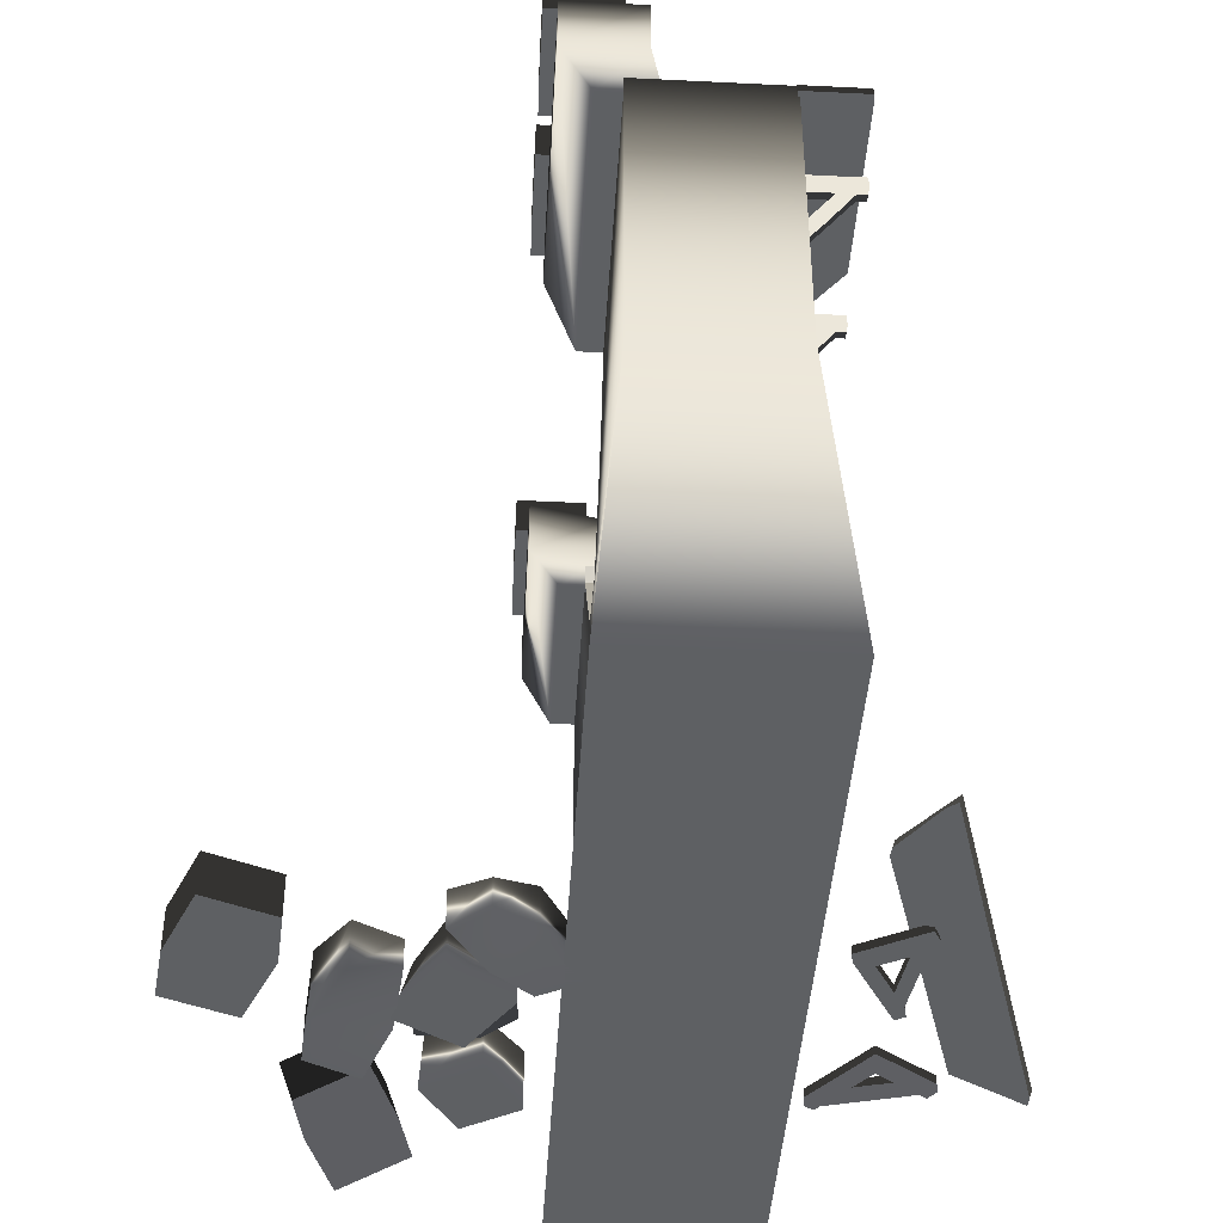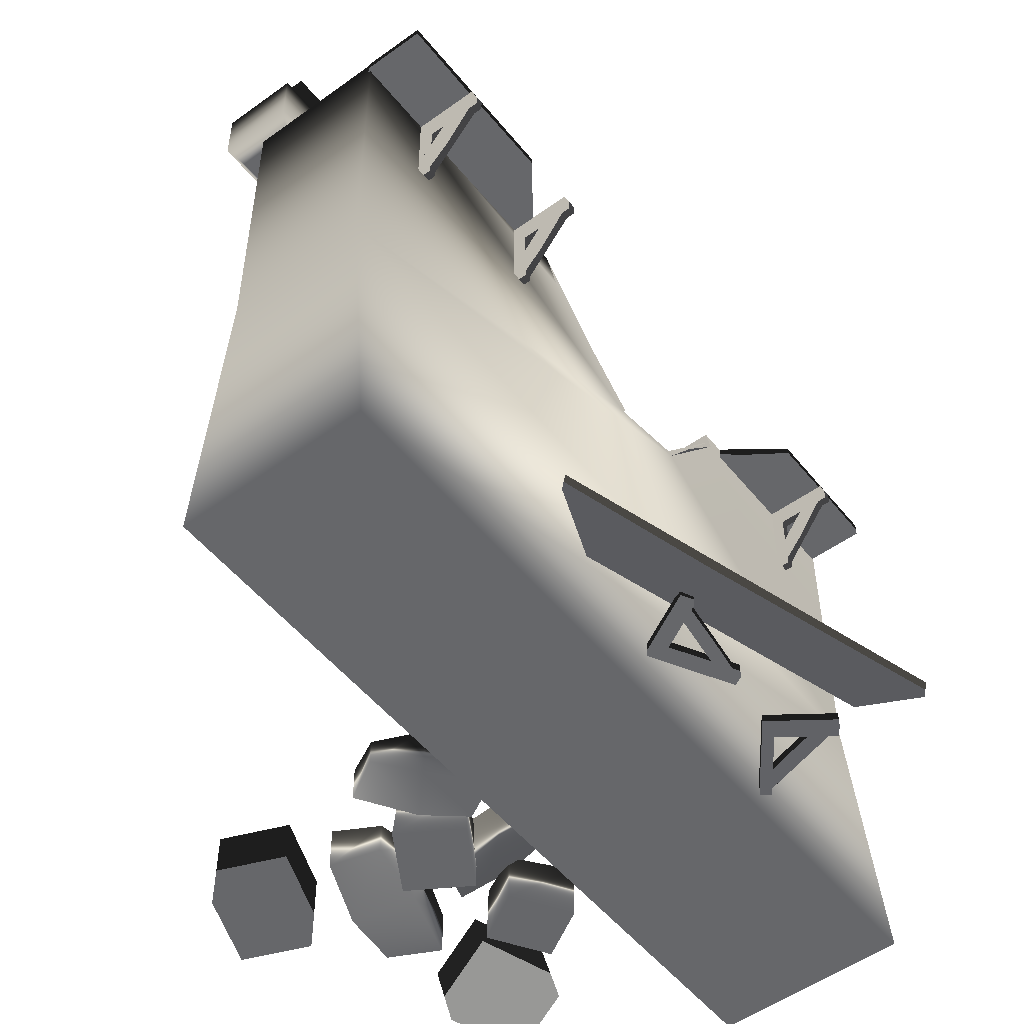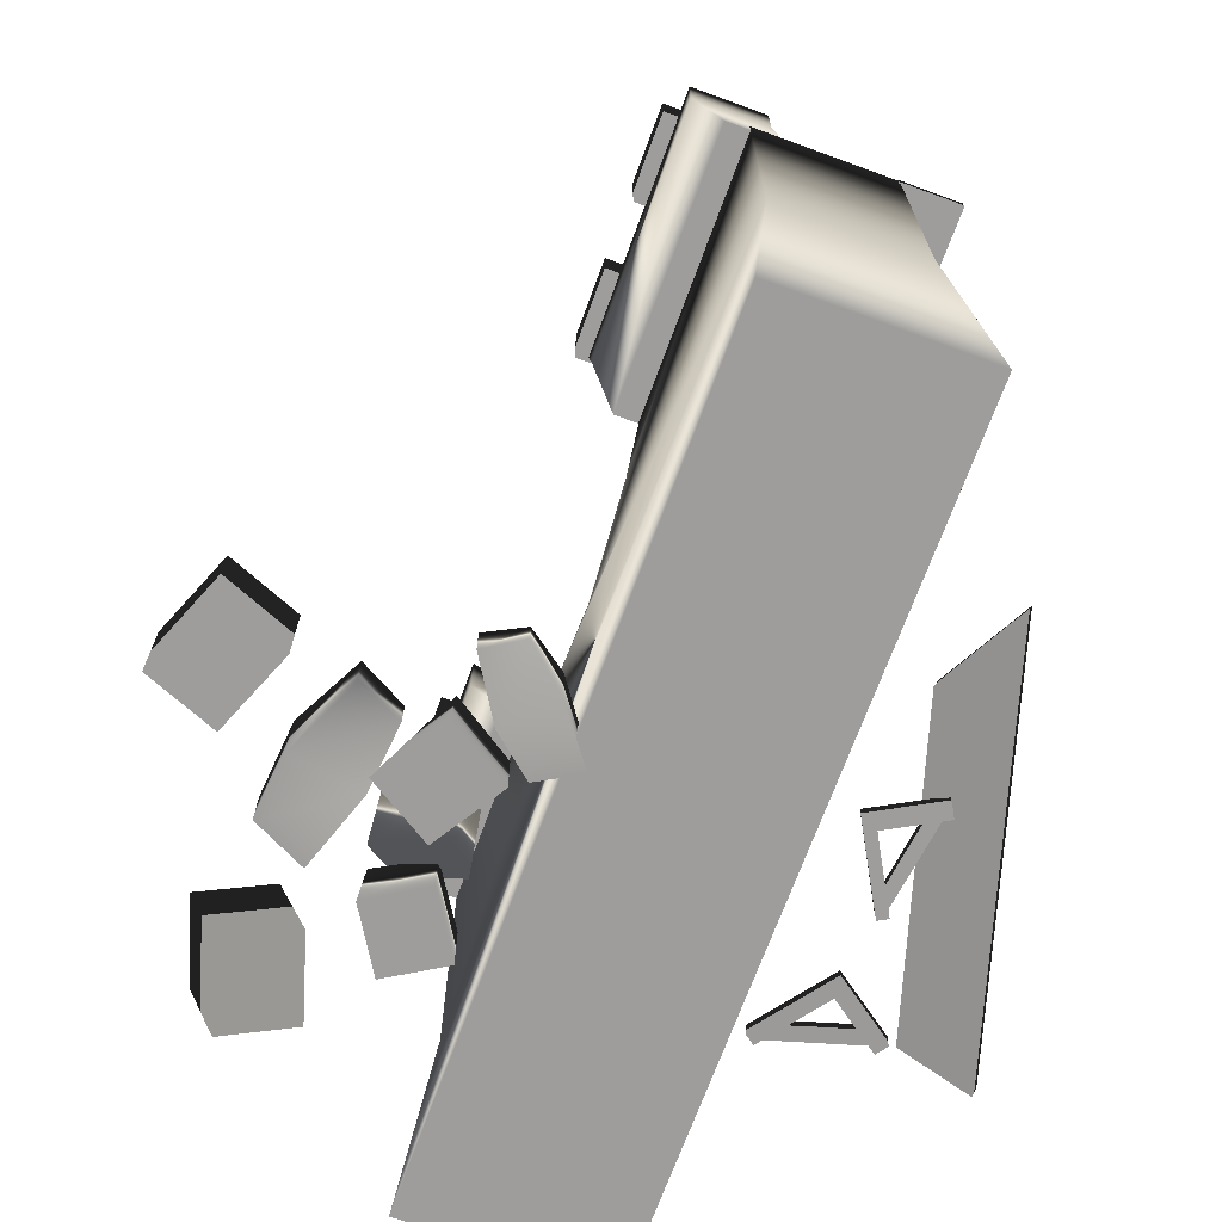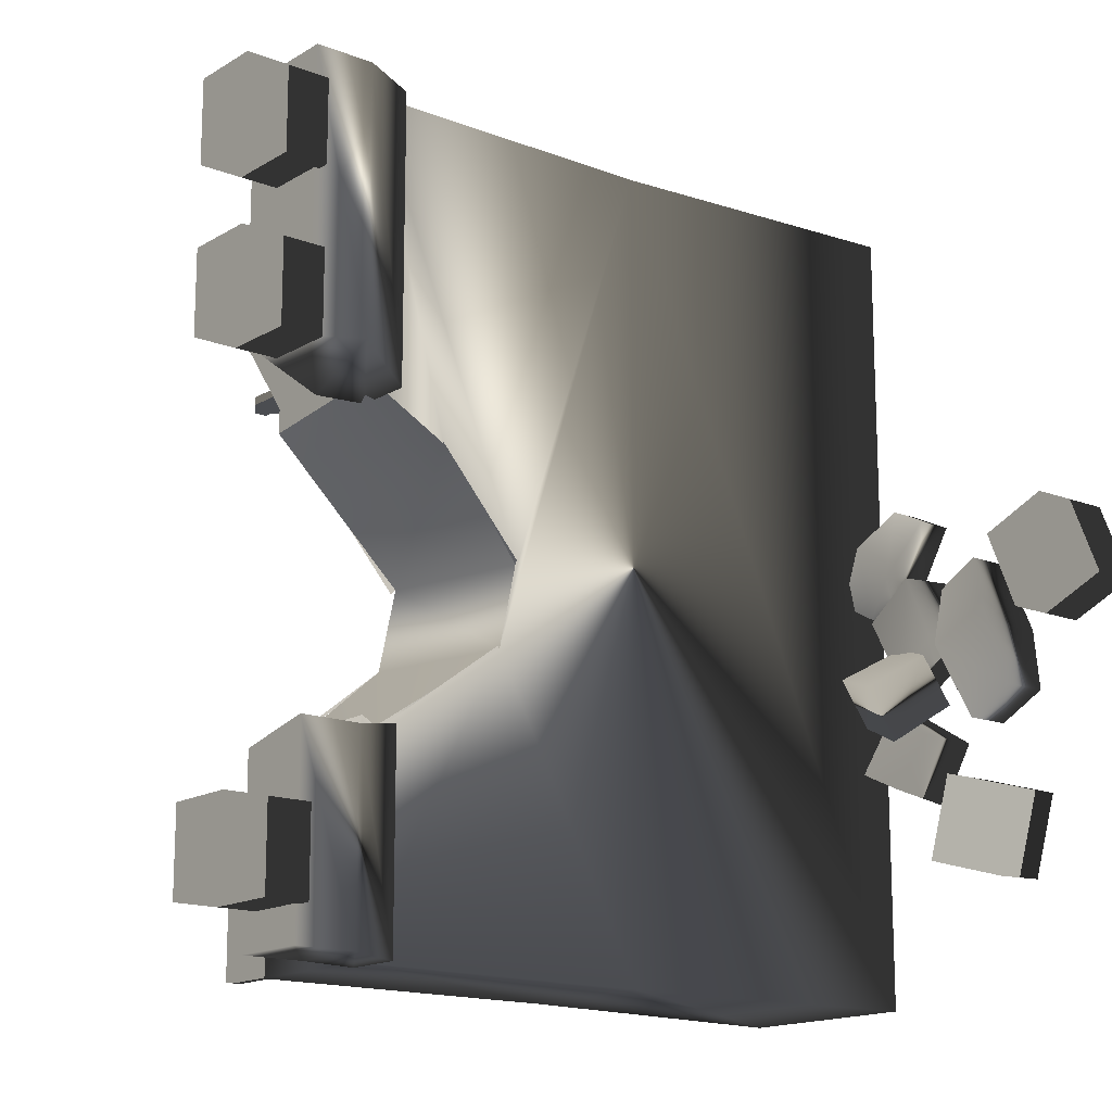
<metadata>
{"format":"obj","ext":"obj","renderer":"f3d","projection":"perspective","resolution":1024,"background":"white","views":[{"elev":-42.3,"azim":-3.4,"up":"+Y"},{"elev":-52.2,"azim":37.9,"up":"+Y"},{"elev":-70.4,"azim":-20.1,"up":"+Y"},{"elev":-15.7,"azim":-129.0,"up":"+Z"}]}
</metadata>
<code>
g
v  15.73 1.636 -3.118
v  16.6 1.636 -2.635
v  12.32 1.654 3.013
v  13.19 1.654 3.495
v  15.73 0.09422 -3.114
v  16.6 0.09422 -2.632
v  12.32 0.112 3.016
v  13.19 0.112 3.498
g Box332
f 1 3 4
f 4 2 1
f 5 6 8
f 8 7 5
f 1 2 6
f 6 5 1
f 2 4 8
f 8 6 2
f 4 3 7
f 7 8 4
f 3 1 5
f 5 7 3
g
v  14.3 1.243 -9.141
v  19.56 1.243 -12.97
v  15.02 1.21 -8.157
v  20.28 1.21 -11.99
v  14.28 -0.2684 -9.174
v  19.54 -0.2684 -13.01
v  15 -0.3009 -8.19
v  20.26 -0.3009 -12.02
g Box334
f 9 11 12
f 12 10 9
f 13 14 16
f 16 15 13
f 9 10 14
f 14 13 9
f 10 12 16
f 16 14 10
f 12 11 15
f 15 16 12
f 11 9 13
f 13 15 11
g
v  15.46 1.641 -1.016
v  16.19 1.637 -2.218
v  16.29 1.654 5.33
v  17.27 1.654 5.831
v  15.45 0.09921 -1.013
v  16.19 0.09565 -2.215
v  16.29 0.1122 5.334
v  17.27 0.1121 5.834
g Box330
f 17 19 20
f 20 18 17
f 21 22 24
f 24 23 21
f 17 18 22
f 22 21 17
f 18 20 24
f 24 22 18
f 20 19 23
f 23 24 20
f 19 17 21
f 21 23 19
g
v  12.34 1.654 2.972
v  18.03 1.654 6.132
v  11.75 1.657 4.037
v  17.44 1.657 7.197
v  12.34 0.142 2.976
v  18.03 0.142 6.136
v  11.75 0.1451 4.04
v  17.44 0.1451 7.2
g Box331
f 25 27 28
f 28 26 25
f 29 30 32
f 32 31 29
f 25 26 30
f 30 29 25
f 26 28 32
f 32 30 26
f 28 27 31
f 31 32 28
f 27 25 29
f 29 31 27
g
v  10.21 1.429 -14.78
v  11.01 1.429 -15.36
v  14.34 1.242 -9.111
v  15.14 1.242 -9.697
v  10.18 -0.1126 -14.81
v  10.98 -0.1126 -15.39
v  14.31 -0.2997 -9.145
v  15.11 -0.2997 -9.73
g Box335
f 33 35 36
f 36 34 33
f 37 38 40
f 40 39 37
f 33 34 38
f 38 37 33
f 34 36 40
f 40 38 34
f 36 35 39
f 39 40 36
f 35 33 37
f 37 39 35
g
v  12 1.376 -13.65
v  11.22 1.414 -14.82
v  18.11 1.239 -11.74
v  18.97 1.24 -12.41
v  11.97 -0.1652 -13.68
v  11.19 -0.1276 -14.85
v  18.08 -0.3023 -11.77
v  18.95 -0.3013 -12.44
g Box333
f 41 43 44
f 44 42 41
f 45 46 48
f 48 47 45
f 41 42 46
f 46 45 41
f 42 44 48
f 48 46 42
f 44 43 47
f 47 48 44
f 43 41 45
f 45 47 43
g
v  -37.99 0 38.02
v  -18.99 0 38.02
v  0.009155 0 38.02
v  19.01 0 38.02
v  38.01 0 38.02
v  -37.99 0 19.02
v  -18.99 0 19.02
v  0.009155 0 19.02
v  19.01 0 19.02
v  38.01 0 19.02
v  -37.99 0 0.02347
v  -18.99 0 0.02347
v  0.009155 0 0.02347
v  19.01 0 0.02347
v  38.01 0 0.02347
v  -37.99 0 -18.98
v  -18.99 0 -18.98
v  0.009155 0 -18.98
v  19.01 0 -18.98
v  38.01 0 -18.98
v  -37.99 0 -37.98
v  -18.99 0 -37.98
v  0.009155 0 -37.98
v  19.01 0 -37.98
v  38.01 0 -37.98
g Plane09
f 54 49 55
f 50 55 49
f 55 50 56
f 51 56 50
f 56 51 57
f 52 57 51
f 57 52 58
f 53 58 52
f 59 54 60
f 55 60 54
f 60 55 61
f 56 61 55
f 61 56 62
f 57 62 56
f 62 57 63
f 58 63 57
f 64 59 65
f 60 65 59
f 65 60 66
f 61 66 60
f 66 61 67
f 62 67 61
f 67 62 68
f 63 68 62
f 69 64 70
f 65 70 64
f 70 65 71
f 66 71 65
f 71 66 72
f 67 72 66
f 72 67 73
f 68 73 67
g
v  -9.422 0 38.08
v  9.108 0 38.08
v  -9.422 0 -38.17
v  9.108 0 -38.17
v  -7.051 59.38 38.08
v  6.737 59.38 38.08
v  -7.051 59.38 -38.17
v  6.737 59.38 -38.17
v  -7.051 29.69 38.08
v  6.737 29.69 38.08
v  6.737 29.69 -38.17
v  -7.051 29.69 -38.17
v  6.737 58.37 -18.07
v  6.737 47.74 -10.41
v  -7.051 45.26 -9.699
v  -7.051 57.86 -18.78
v  -7.051 45.08 -10.01
v  6.737 48.07 -9.955
v  6.737 46.36 -2.069
v  -7.051 43.36 -2.069
v  -7.051 43.21 -1.652
v  -7.051 43.07 -1.816
v  6.737 46.87 -2.517
v  6.737 56.41 8.323
v  -7.051 51.38 7.623
v  6.737 59.38 10.21
v  -7.051 59.38 11.77
v  6.737 56.5 8.653
v  -7.051 51.41 7.483
v  6.737 58.04 -18.53
v  -7.051 58.04 -18.53
v  -7.051 59.38 -17.76
v  6.737 59.38 -17.76
v  6.737 59.38 -17.76
v  -7.051 59.38 -17.76
v  6.737 58.04 -18.53
v  -7.051 58.04 -18.53
g Box326
f 77 75 74
f 74 76 77
f 79 99 100
f 100 78 79
f 83 82 74
f 74 75 83
f 79 78 82
f 82 83 79
f 84 83 75
f 75 77 84
f 87 86 91
f 87 91 92
f 92 96 97
f 101 99 79
f 97 101 79
f 92 97 79
f 92 79 83
f 87 92 83
f 87 83 84
f 103 87 84
f 103 84 81
f 103 81 106
f 85 84 77
f 77 76 85
f 80 81 84
f 84 85 80
f 82 85 76
f 76 74 82
f 90 88 89
f 89 104 105
f 89 105 80
f 90 89 80
f 90 80 85
f 90 85 82
f 95 90 82
f 94 95 82
f 94 82 78
f 100 102 98
f 78 100 98
f 94 78 98
f 105 106 81
f 81 80 105
f 107 108 110
f 110 109 107
f 95 94 93
f 93 90 95
g
v  7.325 51.78 14.09
v  7.384 50.37 14.09
v  11.14 56.92 14.09
v  12.23 56.88 14.09
v  7.325 51.78 15.64
v  7.384 50.37 15.64
v  11.14 56.92 15.64
v  12.23 56.88 15.64
g Box336
f 111 113 114
f 114 112 111
f 115 116 118
f 118 117 115
f 111 112 116
f 116 115 111
f 112 114 118
f 118 116 112
f 114 113 117
f 117 118 114
f 113 111 115
f 115 117 113
g
v  6.536 56.78 14.09
v  13.04 56.78 14.09
v  6.536 57.99 14.09
v  13.04 57.99 14.09
v  6.536 56.78 15.61
v  13.04 56.78 15.61
v  6.536 57.99 15.61
v  13.04 57.99 15.61
g Box337
f 119 121 122
f 122 120 119
f 123 124 126
f 126 125 123
f 119 120 124
f 124 123 119
f 120 122 126
f 126 124 120
f 122 121 125
f 125 126 122
f 121 119 123
f 123 125 121
g
v  6.543 49.81 14.09
v  7.537 49.81 14.09
v  6.543 56.82 14.09
v  7.537 56.82 14.09
v  6.543 49.81 15.64
v  7.537 49.81 15.64
v  6.543 56.82 15.64
v  7.537 56.82 15.64
g Box338
f 127 129 130
f 130 128 127
f 131 132 134
f 134 133 131
f 127 128 132
f 132 131 127
f 128 130 134
f 134 132 128
f 130 129 133
f 133 134 130
f 129 127 131
f 131 133 129
g
v  -9.393 57.57 38.06
v  -3.889 57.57 38.06
v  -9.393 57.57 10.58
v  -3.889 57.57 10.58
v  -12.28 68.97 38.06
v  -4.845 68.97 38.06
v  -12.28 68.97 11.86
v  -4.845 68.97 12.23
v  -12.28 63.27 38.06
v  -4.845 63.27 38.06
v  -4.845 63.27 9.89
v  -12.28 63.27 12.91
g Box339
f 135 137 138
f 138 136 135
f 139 140 142
f 142 141 139
f 135 136 144
f 144 143 135
f 143 144 140
f 140 139 143
f 136 138 145
f 145 144 136
f 144 145 142
f 142 140 144
f 138 137 146
f 146 145 138
f 145 146 141
f 141 142 145
f 137 135 143
f 143 146 137
f 146 143 139
f 139 141 146
g
v  6.541 57.97 -20.14
v  12.57 57.97 -24.73
v  6.541 57.97 -37.97
v  12.57 57.97 -37.97
v  6.541 59.42 -20.14
v  12.57 59.42 -24.73
v  6.541 59.42 -37.97
v  12.57 59.42 -37.97
g Box340
f 147 149 150
f 150 148 147
f 151 152 154
f 154 153 151
f 147 148 152
f 152 151 147
f 148 150 154
f 154 152 148
f 150 149 153
f 153 154 150
f 149 147 151
f 151 153 149
g
v  -13.42 68.5 19.37
v  -6.621 68.5 19.37
v  -13.42 68.5 11.52
v  -6.621 68.5 11.52
v  -13.42 76.58 19.37
v  -6.621 76.58 19.37
v  -13.42 76.58 11.52
v  -6.621 76.58 11.52
g Box341
f 155 157 158
f 158 156 155
f 159 160 162
f 162 161 159
f 155 156 160
f 160 159 155
f 156 158 162
f 162 160 156
f 158 157 161
f 161 162 158
f 157 155 159
f 159 161 157
g
v  -9.393 57.57 -18.65
v  -3.889 57.57 -18.65
v  -9.393 57.57 -38.17
v  -3.889 57.57 -38.17
v  -12.28 68.97 -19.86
v  -4.845 68.97 -21.49
v  -12.28 68.97 -38.17
v  -4.845 68.97 -38.17
v  -12.28 63.27 -19.86
v  -4.845 63.27 -19.91
v  -4.845 63.27 -38.17
v  -12.28 63.27 -38.17
g Box262
f 163 165 166
f 166 164 163
f 167 168 170
f 170 169 167
f 163 164 172
f 172 171 163
f 171 172 168
f 168 167 171
f 164 166 173
f 173 172 164
f 172 173 170
f 170 168 172
f 166 165 174
f 174 173 166
f 173 174 169
f 169 170 173
f 165 163 171
f 171 174 165
f 174 171 167
f 167 169 174
g
v  6.541 57.97 38.15
v  12.57 57.97 38.15
v  6.541 57.97 12.31
v  12.57 57.97 20.25
v  6.541 59.42 38.15
v  12.57 59.42 38.15
v  6.541 59.42 12.31
v  12.57 59.42 20.25
g Box264
f 175 177 178
f 178 176 175
f 179 180 182
f 182 181 179
f 175 176 180
f 180 179 175
f 176 178 182
f 182 180 176
f 178 177 181
f 181 182 178
f 177 175 179
f 179 181 177
g
v  13.27 2.046 14.45
v  16.78 -0.04036 22.48
v  21.42 2.046 -12.97
v  27.6 -0.04036 -13.9
v  13.75 3.399 14.59
v  17.26 1.313 22.63
v  21.9 3.399 -12.83
v  28.08 1.313 -13.76
g Box269
f 183 185 186
f 186 184 183
f 187 188 190
f 190 189 187
f 183 184 188
f 188 187 183
f 184 186 190
f 190 188 184
f 186 185 189
f 189 190 186
f 185 183 187
f 187 189 185
g
v  -7.051 59.38 11.77
v  6.737 59.38 10.21
v  6.737 48.07 -9.955
v  6.737 58.04 -18.53
v  6.737 46.36 -2.069
v  6.737 56.92 7.875
v  -7.051 51.09 7.875
v  -7.051 58.04 -18.53
v  -7.051 45.07 -9.955
v  -7.051 43.36 -2.069
g Mesh02
f 196 197 191
f 191 192 196
f 198 199 193
f 193 194 198
f 197 196 195
f 195 200 197
f 199 200 195
f 195 193 199
g
v  -18.28 0 1.14
v  -12.62 0 -2.374
v  -22.11 0 -5.03
v  -16.46 0 -8.544
v  -17.88 5.464 0.8939
v  -12.62 4.85 -2.374
v  -20.61 5.464 -5.302
v  -16.46 5.464 -8.544
g Box349
f 201 203 204
f 204 202 201
f 205 206 208
f 208 207 205
f 201 202 206
f 206 205 201
f 202 204 208
f 208 206 202
f 204 203 207
f 207 208 204
f 203 201 205
f 205 207 203
g
v  -20.4 2.938 -11.34
v  -15.33 1.244 -9.041
v  -17.36 7.267 -14.85
v  -12.29 5.573 -12.55
v  -20.64 6.483 -7.169
v  -15.86 4.496 -5.482
v  -17.11 10.23 -10.07
v  -12.89 9.236 -8.538
g Box350
f 209 211 212
f 212 210 209
f 213 214 216
f 216 215 213
f 209 210 214
f 214 213 209
f 210 212 216
f 216 214 210
f 212 211 215
f 215 216 212
f 211 209 213
f 213 215 211
g
v  -14.83 1.021 8.374
v  -11.28 0 5.325
v  -7.676 0 0.5511
v  -18.15 0 6.689
v  -14.94 0 1.506
v  -11.37 0 -1.506
v  -14.83 3.497 8.374
v  -11.28 5.108 5.325
v  -7.676 3.497 0.5511
v  -18.15 3.497 6.689
v  -14.94 5.108 1.506
v  -11.37 3.497 -1.506
g Box351
f 217 220 221
f 221 218 217
f 218 221 222
f 222 219 218
f 223 224 227
f 227 226 223
f 224 225 228
f 228 227 224
f 217 218 224
f 224 223 217
f 218 219 225
f 225 224 218
f 219 222 228
f 228 225 219
f 222 221 227
f 227 228 222
f 221 220 226
f 226 227 221
f 220 217 223
f 223 226 220
g
v  -19.93 0 -14.48
v  -14.98 0 -11.44
v  -16.61 0 -19.89
v  -11.66 0 -16.85
v  -19.59 5.464 -14.27
v  -14.98 4.85 -11.44
v  -15.81 5.464 -18.82
v  -11.66 5.464 -16.85
g Box353
f 229 231 232
f 232 230 229
f 233 234 236
f 236 235 233
f 229 230 234
f 234 233 229
f 230 232 236
f 236 234 230
f 232 231 235
f 235 236 232
f 231 229 233
f 233 235 231
g
v  7.325 51.78 28.9
v  7.384 50.37 28.9
v  11.14 56.92 28.9
v  12.23 56.88 28.9
v  7.325 51.78 30.44
v  7.384 50.37 30.44
v  11.14 56.92 30.44
v  12.23 56.88 30.44
g Box327
f 237 239 240
f 240 238 237
f 241 242 244
f 244 243 241
f 237 238 242
f 242 241 237
f 238 240 244
f 244 242 238
f 240 239 243
f 243 244 240
f 239 237 241
f 241 243 239
g
v  6.536 56.78 28.9
v  13.04 56.78 28.9
v  6.536 57.99 28.9
v  13.04 57.99 28.9
v  6.536 56.78 30.41
v  13.04 56.78 30.41
v  6.536 57.99 30.41
v  13.04 57.99 30.41
g Box328
f 245 247 248
f 248 246 245
f 249 250 252
f 252 251 249
f 245 246 250
f 250 249 245
f 246 248 252
f 252 250 246
f 248 247 251
f 251 252 248
f 247 245 249
f 249 251 247
g
v  6.543 49.81 28.9
v  7.537 49.81 28.9
v  6.543 56.82 28.9
v  7.537 56.82 28.9
v  6.543 49.81 30.44
v  7.537 49.81 30.44
v  6.543 56.82 30.44
v  7.537 56.82 30.44
g Box329
f 253 255 256
f 256 254 253
f 257 258 260
f 260 259 257
f 253 254 258
f 258 257 253
f 254 256 260
f 260 258 254
f 256 255 259
f 259 260 256
f 255 253 257
f 257 259 255
g
v  6.536 56.78 -31.58
v  13.04 56.78 -31.58
v  6.536 57.99 -31.58
v  13.04 57.99 -31.58
v  6.536 56.78 -30.06
v  13.04 56.78 -30.06
v  6.536 57.99 -30.06
v  13.04 57.99 -30.06
g Box346
f 261 263 264
f 264 262 261
f 265 266 268
f 268 267 265
f 261 262 266
f 266 265 261
f 262 264 268
f 268 266 262
f 264 263 267
f 267 268 264
f 263 261 265
f 265 267 263
g
v  7.325 51.78 -31.58
v  7.384 50.37 -31.58
v  11.14 56.92 -31.58
v  12.23 56.88 -31.58
v  7.325 51.78 -30.03
v  7.384 50.37 -30.03
v  11.14 56.92 -30.03
v  12.23 56.88 -30.03
g Box347
f 269 271 272
f 272 270 269
f 273 274 276
f 276 275 273
f 269 270 274
f 274 273 269
f 270 272 276
f 276 274 270
f 272 271 275
f 275 276 272
f 271 269 273
f 273 275 271
g
v  6.543 49.81 -31.58
v  7.537 49.81 -31.58
v  6.543 56.82 -31.58
v  7.537 56.82 -31.58
v  6.543 49.81 -30.03
v  7.537 49.81 -30.03
v  6.543 56.82 -30.03
v  7.537 56.82 -30.03
g Box348
f 277 279 280
f 280 278 277
f 281 282 284
f 284 283 281
f 277 278 282
f 282 281 277
f 278 280 284
f 284 282 278
f 280 279 283
f 283 284 280
f 279 277 281
f 281 283 279
g
v  -36.61 -0.1657 4.497
v  -30.3 -0.1657 1.963
v  -39.54 -0.1657 -2.793
v  -33.23 -0.1657 -5.327
v  -36.61 7.91 4.497
v  -30.3 7.91 1.963
v  -39.54 7.91 -2.793
v  -33.23 7.91 -5.327
g Box342
f 285 287 288
f 288 286 285
f 289 290 292
f 292 291 289
f 285 286 290
f 290 289 285
f 286 288 292
f 292 290 286
f 288 287 291
f 291 292 288
f 287 285 289
f 289 291 287
g
v  -28.69 -1.168 -20.26
v  -22.56 1.078 -18.38
v  -26.39 -1.168 -27.77
v  -20.25 1.078 -25.89
v  -31.24 6.455 -21.04
v  -25.11 8.7 -19.16
v  -28.94 6.455 -28.55
v  -22.8 8.7 -26.67
g Box343
f 293 295 296
f 296 294 293
f 297 298 300
f 300 299 297
f 293 294 298
f 298 297 293
f 294 296 300
f 300 298 294
f 296 295 299
f 299 300 296
f 295 293 297
f 297 299 295
g
v  -13.42 68.5 34.63
v  -6.621 68.5 34.63
v  -13.42 68.5 26.77
v  -6.621 68.5 26.77
v  -13.42 76.58 34.63
v  -6.621 76.58 34.63
v  -13.42 76.58 26.77
v  -6.621 76.58 26.77
g Box344
f 301 303 304
f 304 302 301
f 305 306 308
f 308 307 305
f 301 302 306
f 306 305 301
f 302 304 308
f 308 306 302
f 304 303 307
f 307 308 304
f 303 301 305
f 305 307 303
g
v  -13.42 68.5 -27.05
v  -6.621 68.5 -27.05
v  -13.42 68.5 -34.91
v  -6.621 68.5 -34.91
v  -13.42 76.58 -27.05
v  -6.621 76.58 -27.05
v  -13.42 76.58 -34.91
v  -6.621 76.58 -34.91
g Box345
f 309 311 312
f 312 310 309
f 313 314 316
f 316 315 313
f 309 310 314
f 314 313 309
f 310 312 316
f 316 314 310
f 312 311 315
f 315 316 312
f 311 309 313
f 313 315 311
g
v  -21.22 1.248 -0.6828
v  -21.87 0 -6.364
v  -24.22 0 -13.29
v  -25.21 0 1.52
v  -28.24 0 -5.287
v  -28.84 0 -10.96
v  -21.22 4.275 -0.6828
v  -21.87 6.244 -6.364
v  -24.22 4.275 -13.29
v  -25.21 4.275 1.52
v  -28.24 6.244 -5.287
v  -28.84 4.275 -10.96
g Box352
f 317 320 321
f 321 318 317
f 318 321 322
f 322 319 318
f 323 324 327
f 327 326 323
f 324 325 328
f 328 327 324
f 317 318 324
f 324 323 317
f 318 319 325
f 325 324 318
f 319 322 328
f 328 325 319
f 322 321 327
f 327 328 322
f 321 320 326
f 326 327 321
f 320 317 323
f 323 326 320
g

</code>
